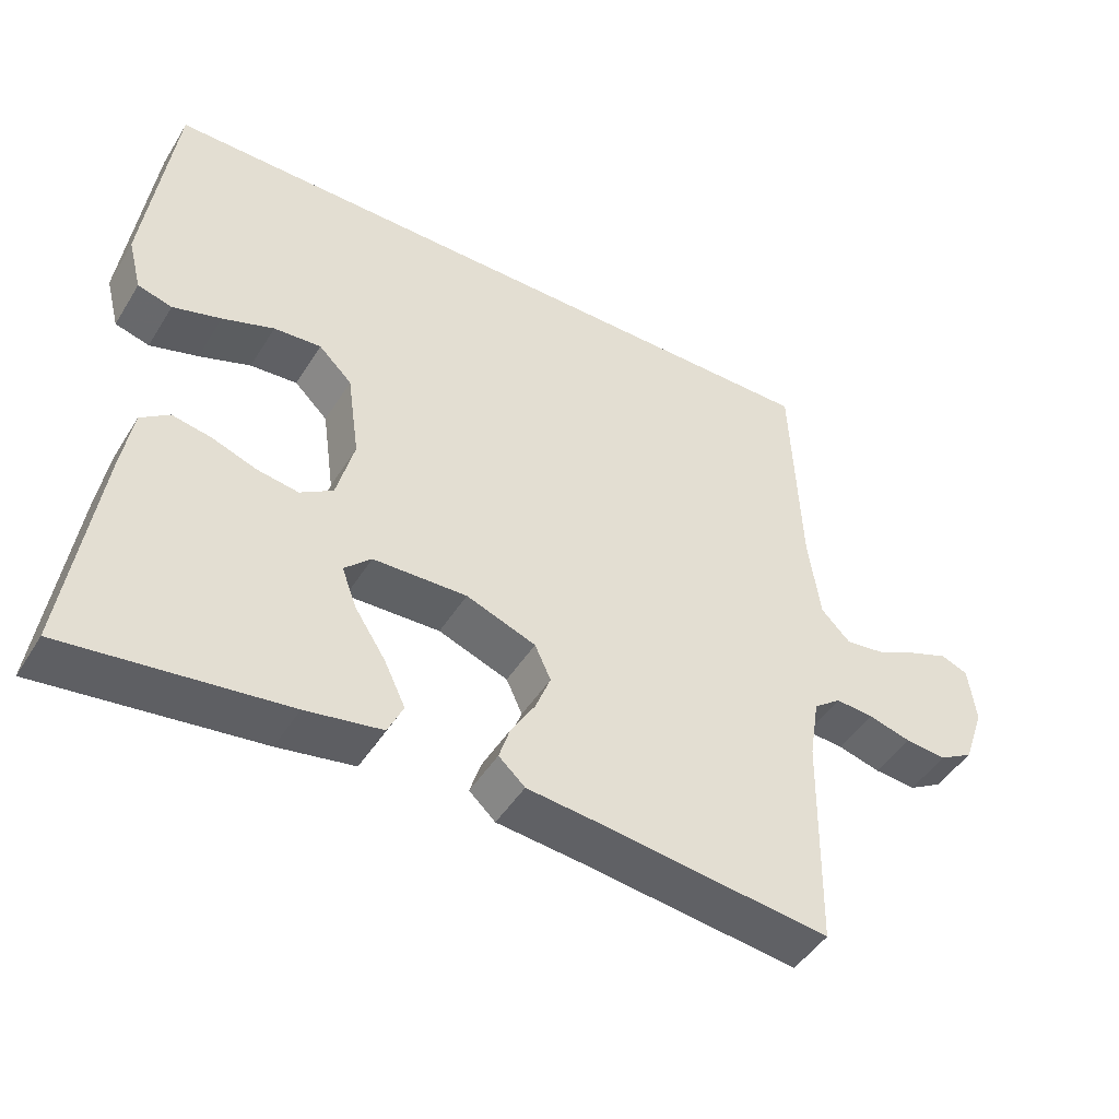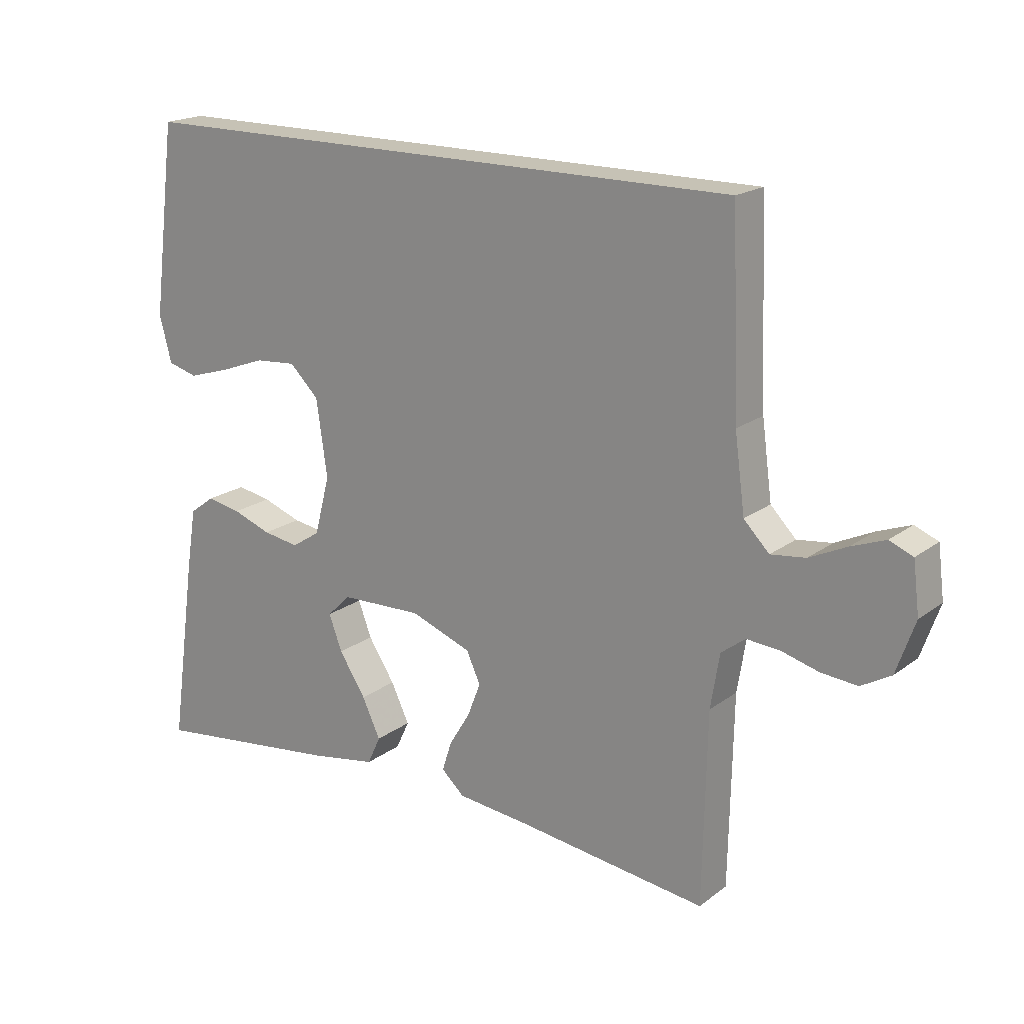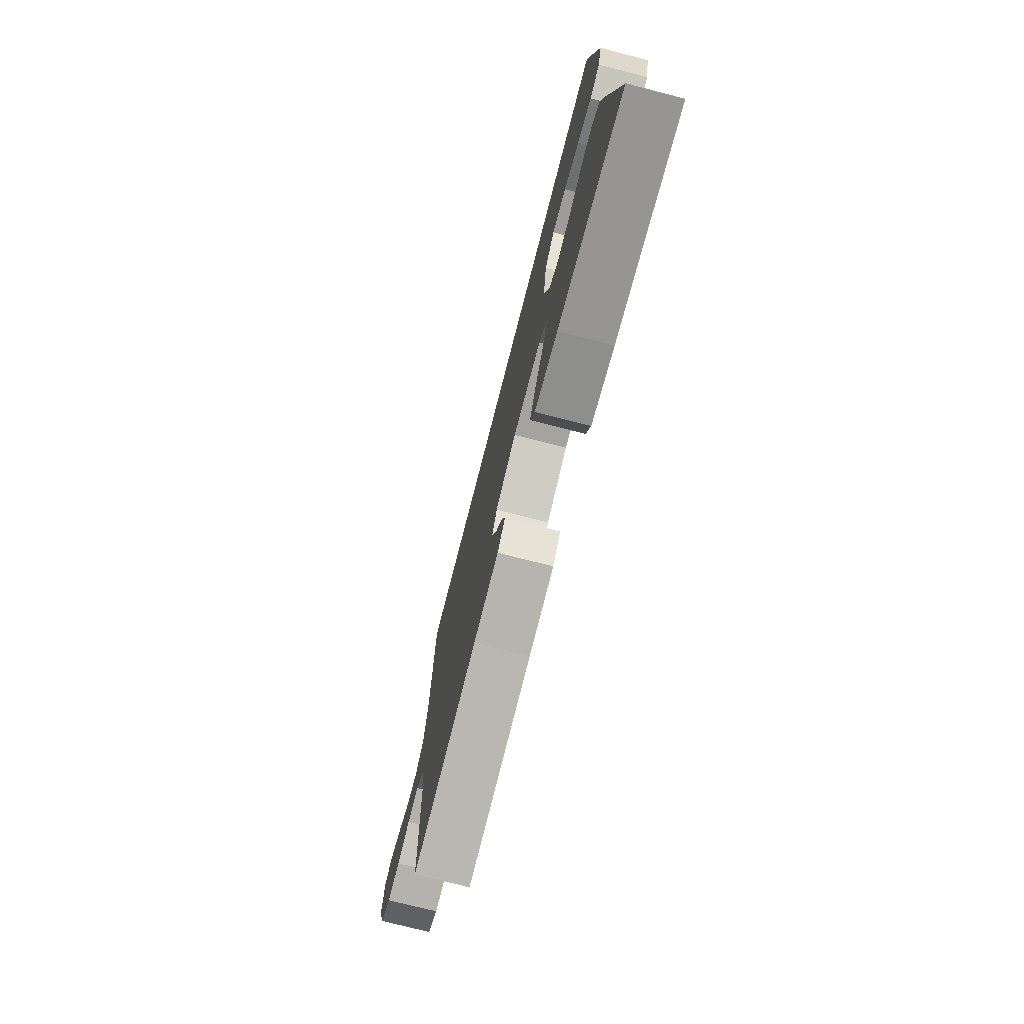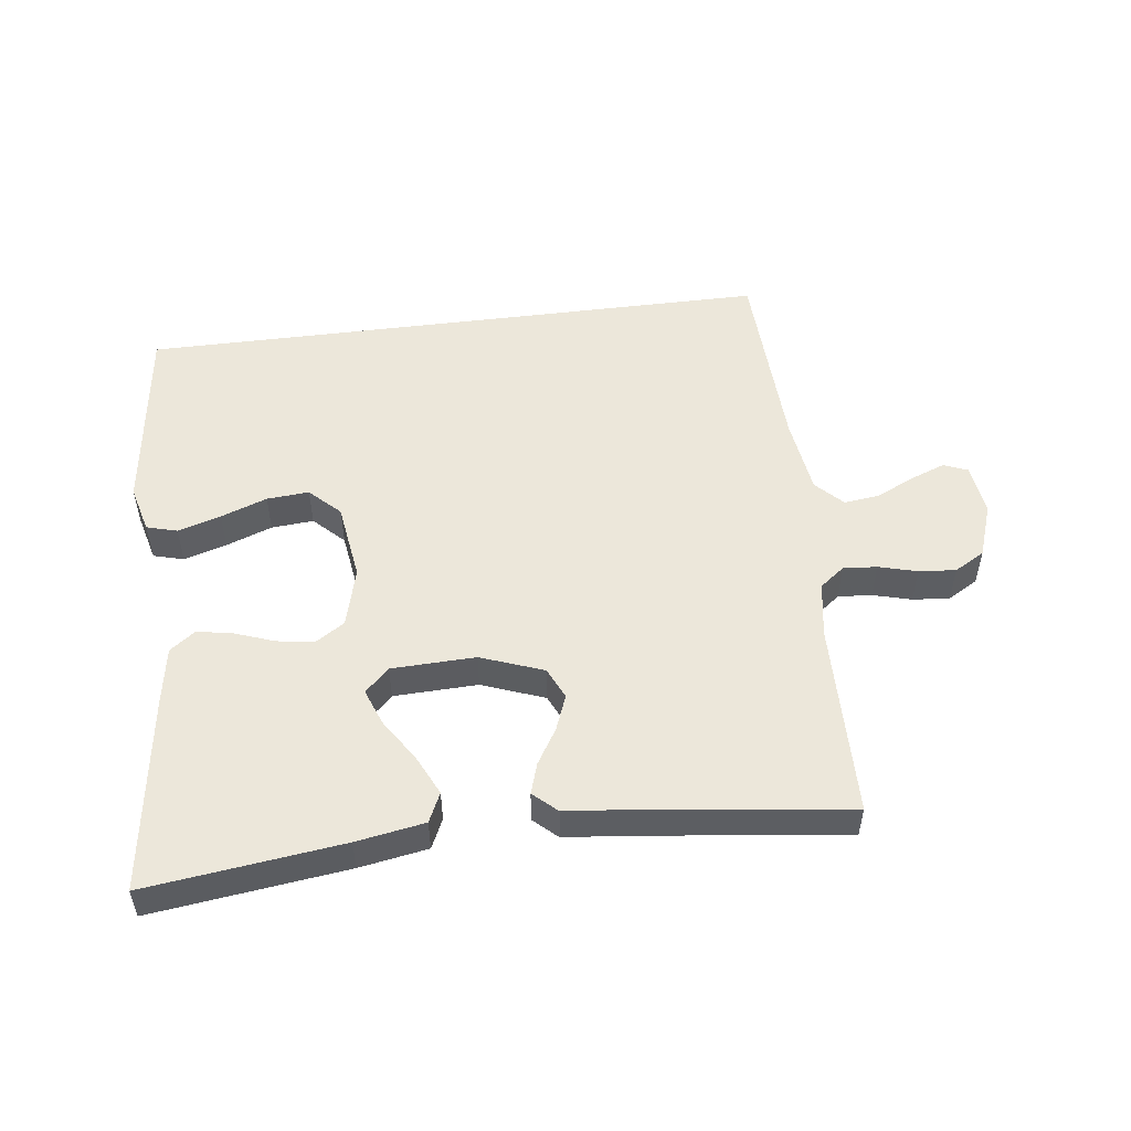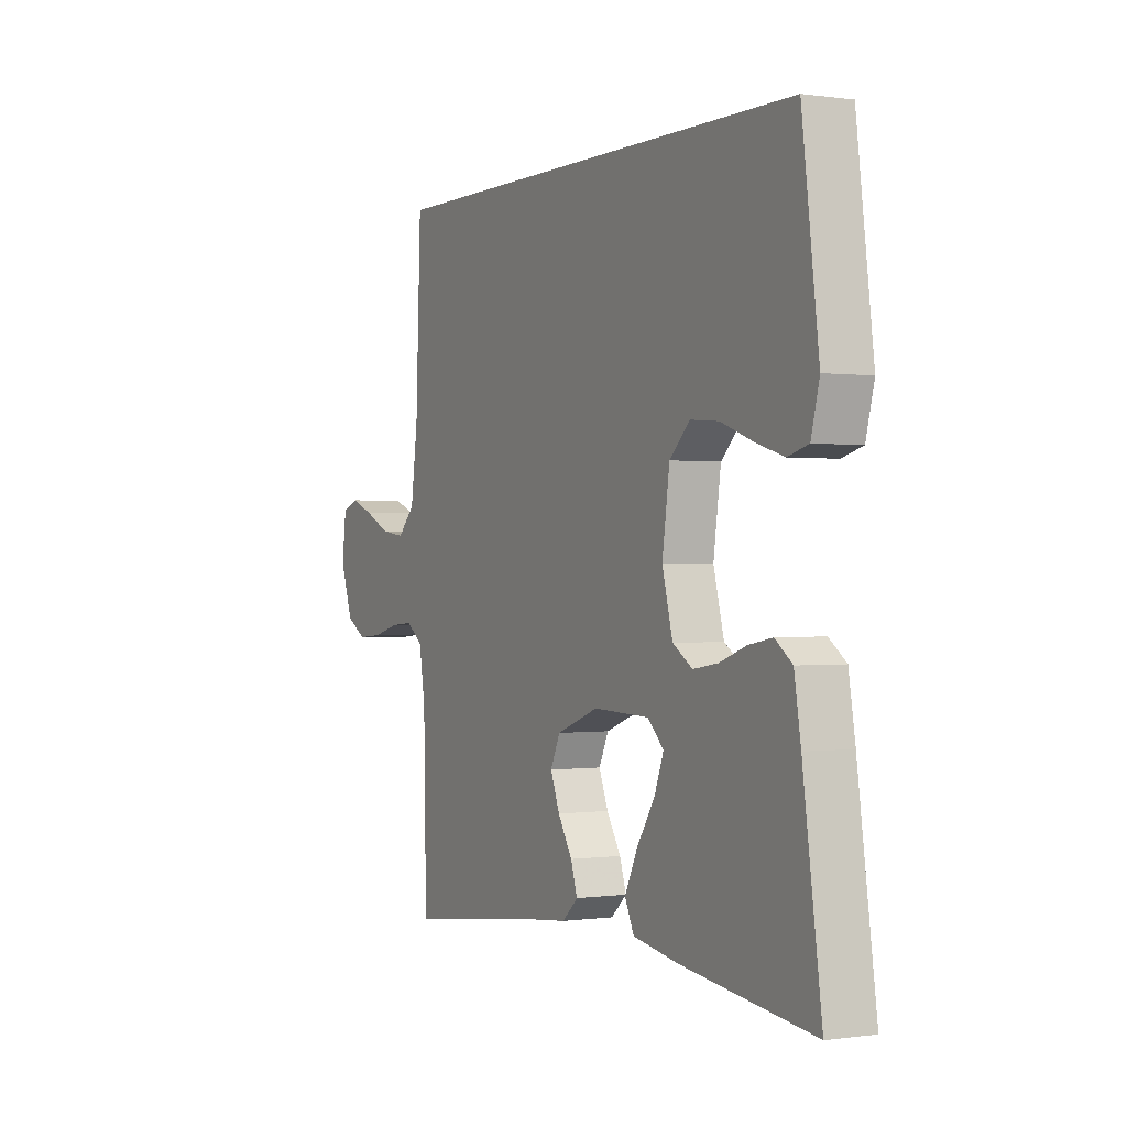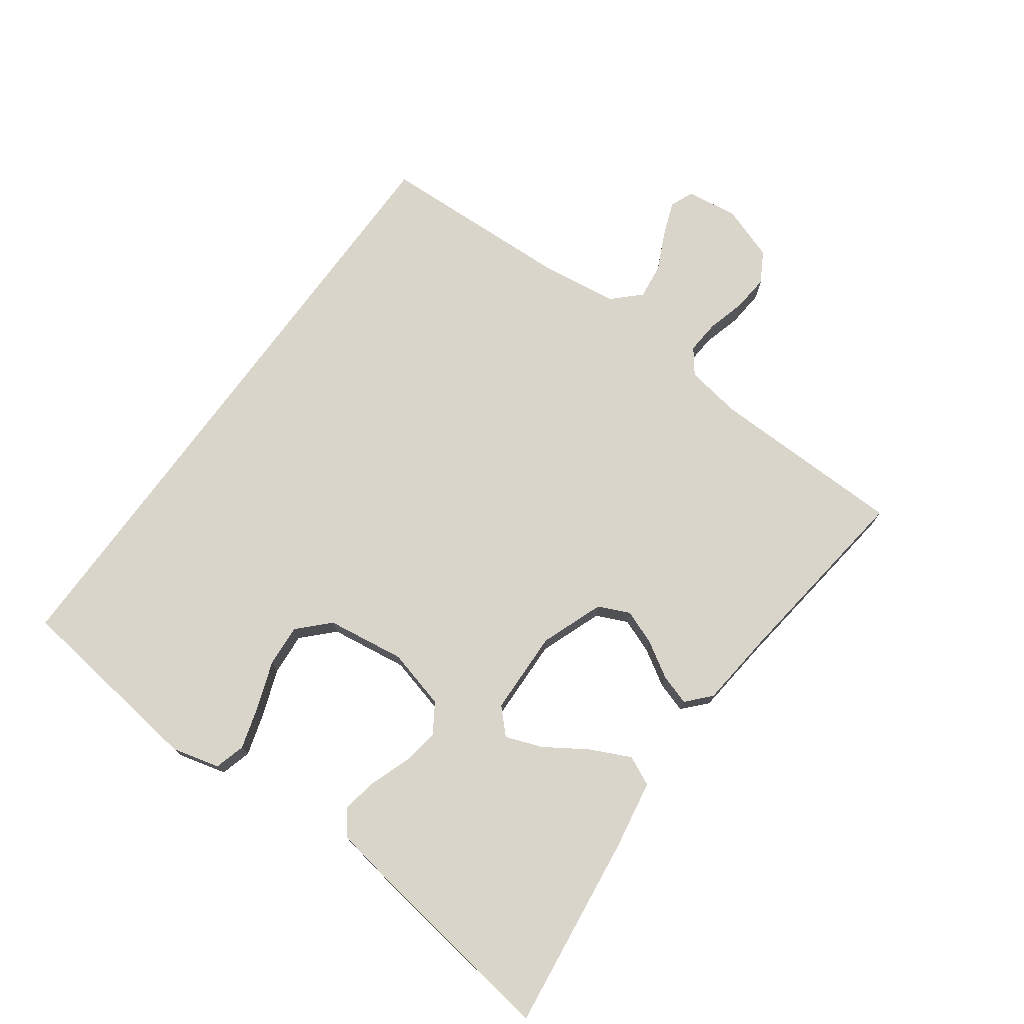
<metadata>
{"format":"obj","ext":"obj","renderer":"f3d","projection":"perspective","resolution":1024,"background":"white","views":[{"elev":-46.8,"azim":149.6,"up":"+Z"},{"elev":18.9,"azim":-143.9,"up":"+Z"},{"elev":-74.6,"azim":75.6,"up":"+Z"},{"elev":52.0,"azim":172.7,"up":"+Y"},{"elev":-0.0,"azim":62.2,"up":"+Z"},{"elev":74.4,"azim":126.0,"up":"+Y"}]}
</metadata>
<code>
v 0.5 0.07 -0.5
v 0.2 0.07 -0.463
v 0.095 0.07 -0.445
v 0.074 0.07 -0.4
v 0.103 0.07 -0.339
v 0.145 0.07 -0.274
v 0.166 0.07 -0.218
v 0.129 0.07 -0.182
v 0 0.07 -0.178
v -0.096 0.07 -0.214
v -0.118 0.07 -0.262
v -0.097 0.07 -0.316
v -0.064 0.07 -0.37
v -0.049 0.07 -0.417
v -0.085 0.07 -0.45
v -0.2 0.07 -0.462
v -0.5 0.07 -0.5
v -0.506 0.07 -0.2
v -0.52 0.07 -0.114
v -0.558 0.07 -0.085
v -0.61 0.07 -0.089
v -0.669 0.07 -0.105
v -0.726 0.07 -0.11
v -0.773 0.07 -0.083
v -0.802 0.07 0
v -0.792 0.07 0.08
v -0.755 0.07 0.095
v -0.702 0.07 0.075
v -0.643 0.07 0.047
v -0.588 0.07 0.04
v -0.548 0.07 0.081
v -0.532 0.07 0.2
v -0.52 0.07 0.5
v 0.456 0.07 0.5
v 0.494 0.07 0.2
v 0.475 0.07 0.127
v 0.428 0.07 0.114
v 0.362 0.07 0.134
v 0.291 0.07 0.16
v 0.226 0.07 0.165
v 0.18 0.07 0.12
v 0.163 0.07 0
v 0.187 0.07 -0.092
v 0.232 0.07 -0.121
v 0.289 0.07 -0.112
v 0.35 0.07 -0.09
v 0.404 0.07 -0.08
v 0.443 0.07 -0.109
v 0.458 0.07 -0.2
v 0.5 0 -0.5
v 0.2 0 -0.463
v 0.095 0 -0.445
v 0.074 0 -0.4
v 0.103 0 -0.339
v 0.145 0 -0.274
v 0.166 0 -0.218
v 0.129 0 -0.182
v 0 0 -0.178
v -0.096 0 -0.214
v -0.118 0 -0.262
v -0.097 0 -0.316
v -0.064 0 -0.37
v -0.049 0 -0.417
v -0.085 0 -0.45
v -0.2 0 -0.462
v -0.5 0 -0.5
v -0.506 0 -0.2
v -0.52 0 -0.114
v -0.558 0 -0.085
v -0.61 0 -0.089
v -0.669 0 -0.105
v -0.726 0 -0.11
v -0.773 0 -0.083
v -0.802 0 0
v -0.792 0 0.08
v -0.755 0 0.095
v -0.702 0 0.075
v -0.643 0 0.047
v -0.588 0 0.04
v -0.548 0 0.081
v -0.532 0 0.2
v -0.52 0 0.5
v 0.456 0 0.5
v 0.494 0 0.2
v 0.475 0 0.127
v 0.428 0 0.114
v 0.362 0 0.134
v 0.291 0 0.16
v 0.226 0 0.165
v 0.18 0 0.12
v 0.163 0 0
v 0.187 0 -0.092
v 0.232 0 -0.121
v 0.289 0 -0.112
v 0.35 0 -0.09
v 0.404 0 -0.08
v 0.443 0 -0.109
v 0.458 0 -0.2
f 4 5 6
f 3 4 6
f 2 3 6
f 1 2 6
f 49 1 6
f 48 49 6
f 47 48 6
f 46 47 6
f 45 46 6
f 44 45 6 7
f 43 44 7 8
f 42 43 8 9
f 41 42 9 10
f 37 38 39
f 36 37 39
f 35 36 39
f 34 35 39
f 33 34 39
f 33 39 40
f 32 33 40 41
f 27 28 29
f 26 27 29
f 25 26 29
f 24 25 29
f 23 24 29
f 22 23 29
f 21 22 29
f 20 21 29 30
f 19 20 30 31
f 16 17 18
f 19 31 32
f 18 19 32
f 16 18 32
f 15 16 32
f 14 15 32
f 13 14 32
f 12 13 32
f 32 41 10
f 11 12 32
f 10 11 32
f 55 54 53
f 55 53 52
f 55 52 51
f 55 51 50
f 55 50 98
f 55 98 97
f 55 97 96
f 55 96 95
f 55 95 94
f 56 55 94 93
f 57 56 93 92
f 58 57 92 91
f 59 58 91 90
f 88 87 86
f 88 86 85
f 88 85 84
f 88 84 83
f 88 83 82
f 89 88 82
f 90 89 82 81
f 78 77 76
f 78 76 75
f 78 75 74
f 78 74 73
f 78 73 72
f 78 72 71
f 78 71 70
f 79 78 70 69
f 80 79 69 68
f 67 66 65
f 81 80 68
f 81 68 67
f 81 67 65
f 81 65 64
f 81 64 63
f 81 63 62
f 81 62 61
f 59 90 81
f 81 61 60
f 81 60 59
f 1 50 51 2
f 2 51 52 3
f 3 52 53 4
f 4 53 54 5
f 5 54 55 6
f 6 55 56 7
f 7 56 57 8
f 8 57 58 9
f 9 58 59 10
f 10 59 60 11
f 11 60 61 12
f 12 61 62 13
f 13 62 63 14
f 14 63 64 15
f 15 64 65 16
f 16 65 66 17
f 17 66 67 18
f 18 67 68 19
f 19 68 69 20
f 20 69 70 21
f 21 70 71 22
f 22 71 72 23
f 23 72 73 24
f 24 73 74 25
f 25 74 75 26
f 26 75 76 27
f 27 76 77 28
f 28 77 78 29
f 29 78 79 30
f 30 79 80 31
f 31 80 81 32
f 32 81 82 33
f 33 82 83 34
f 34 83 84 35
f 35 84 85 36
f 36 85 86 37
f 37 86 87 38
f 38 87 88 39
f 39 88 89 40
f 40 89 90 41
f 41 90 91 42
f 42 91 92 43
f 43 92 93 44
f 44 93 94 45
f 45 94 95 46
f 46 95 96 47
f 47 96 97 48
f 48 97 98 49
f 49 98 50 1

</code>
